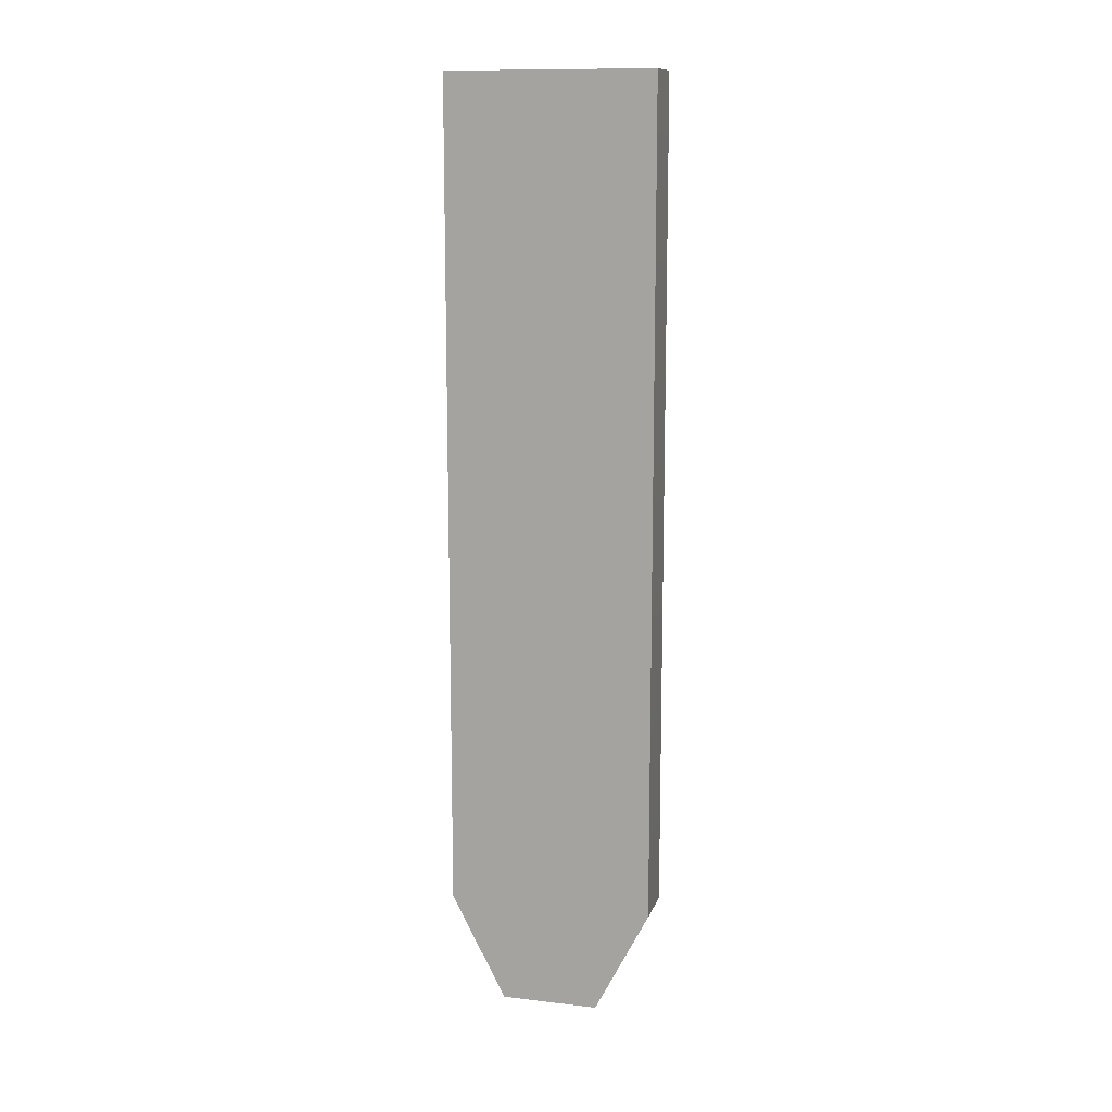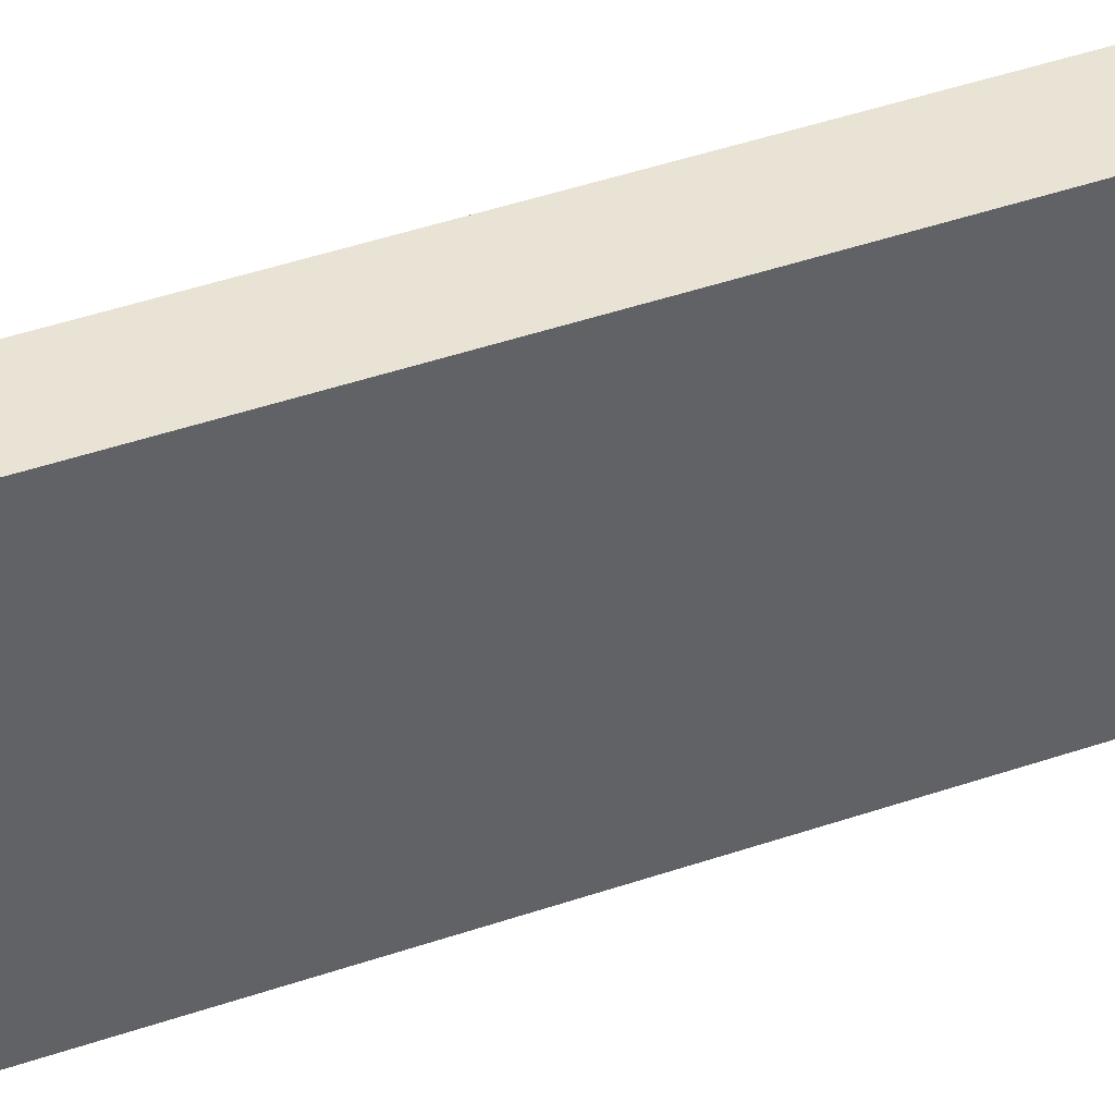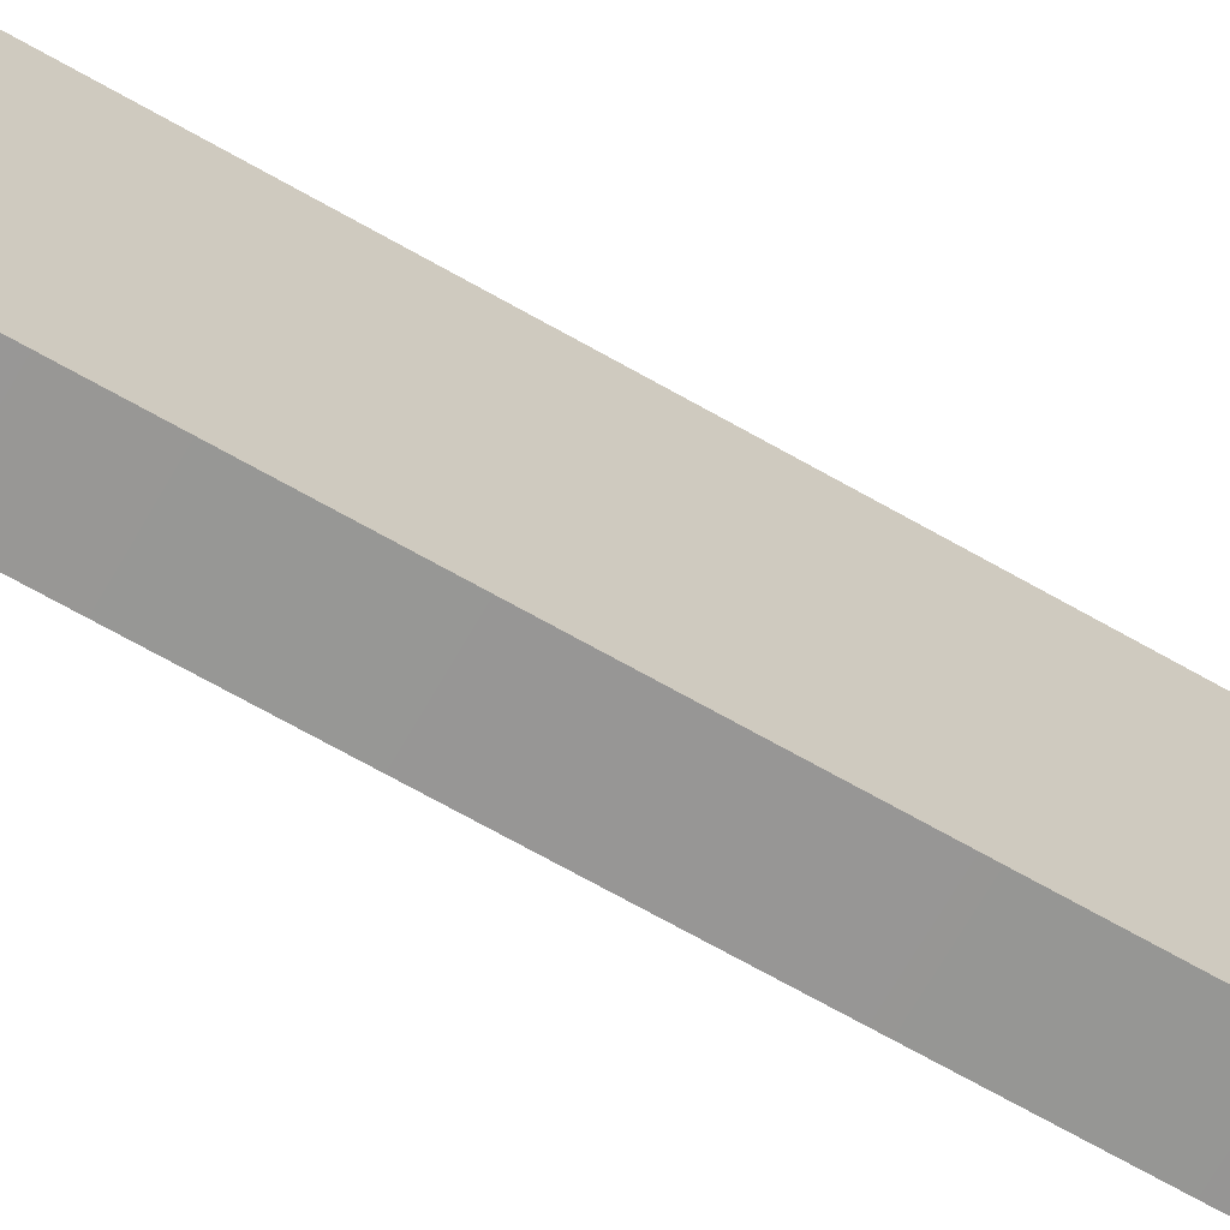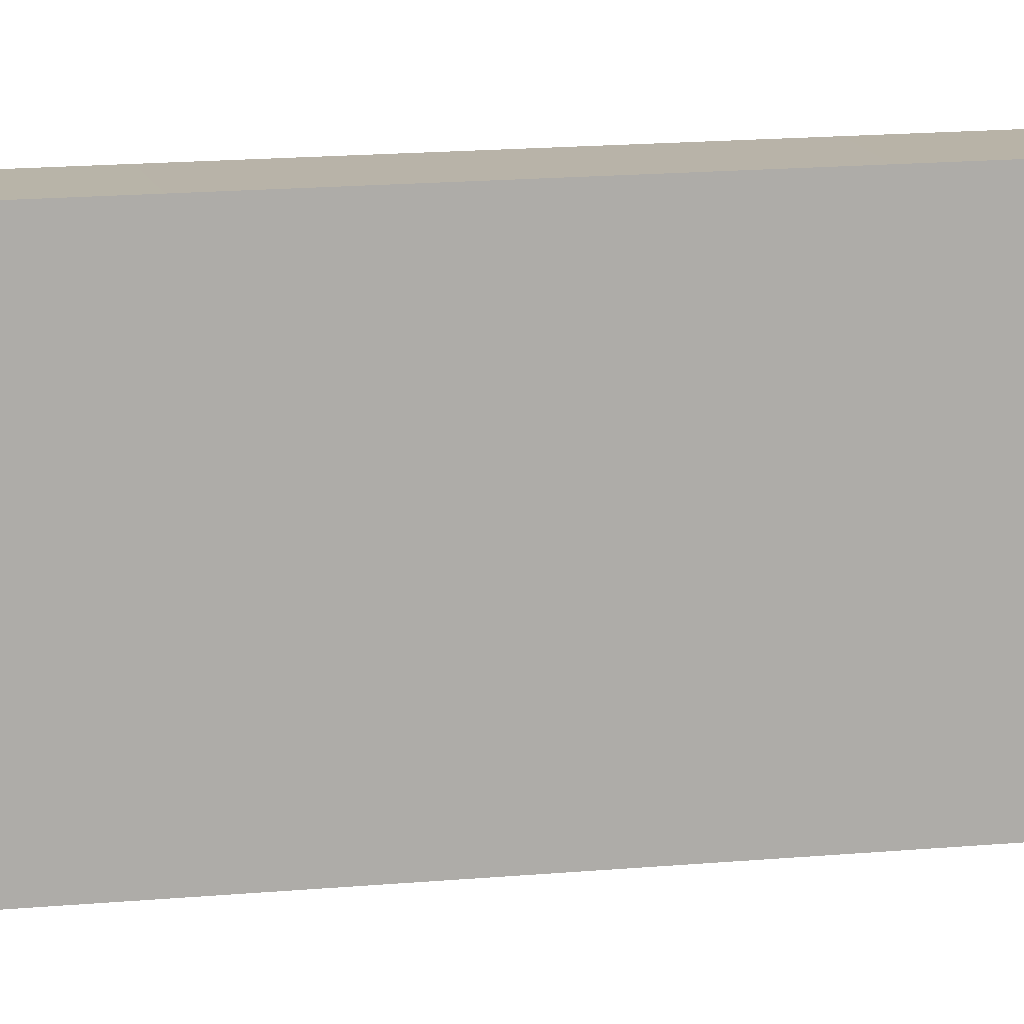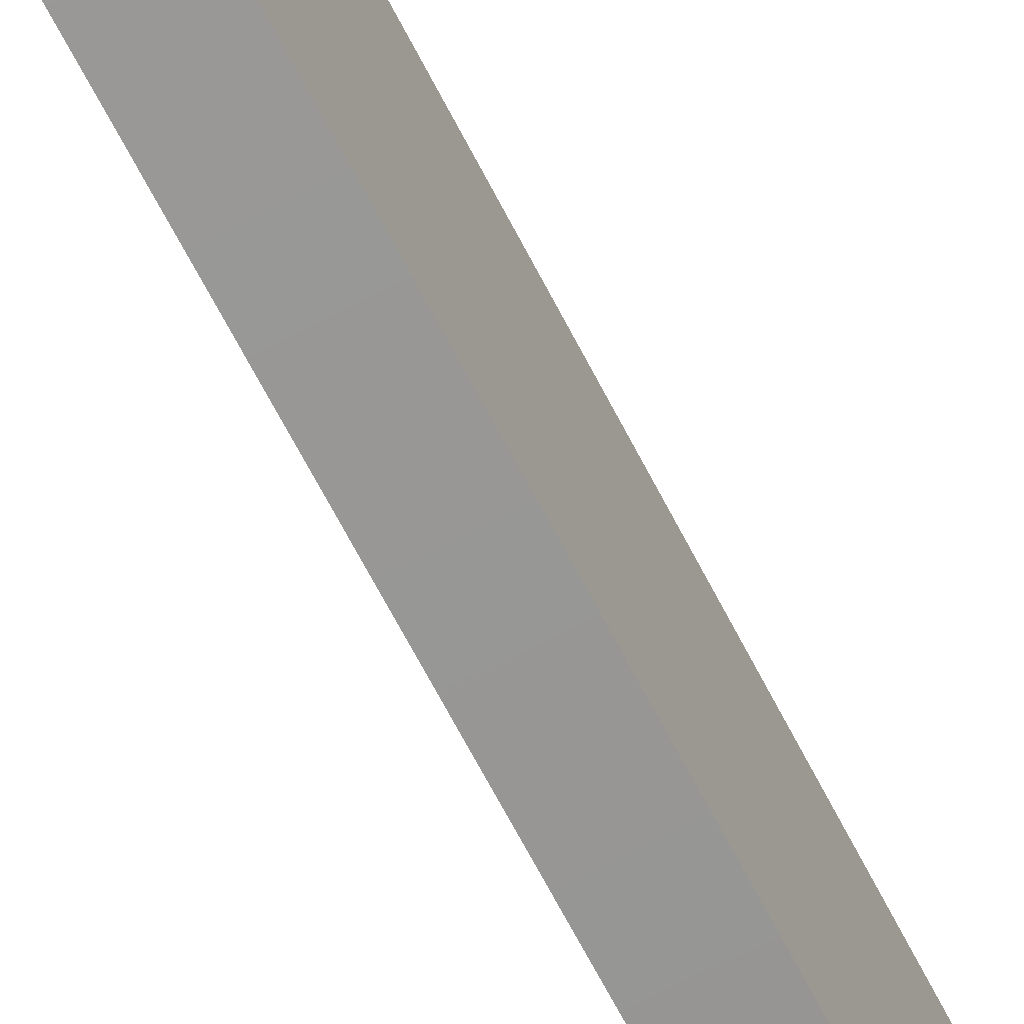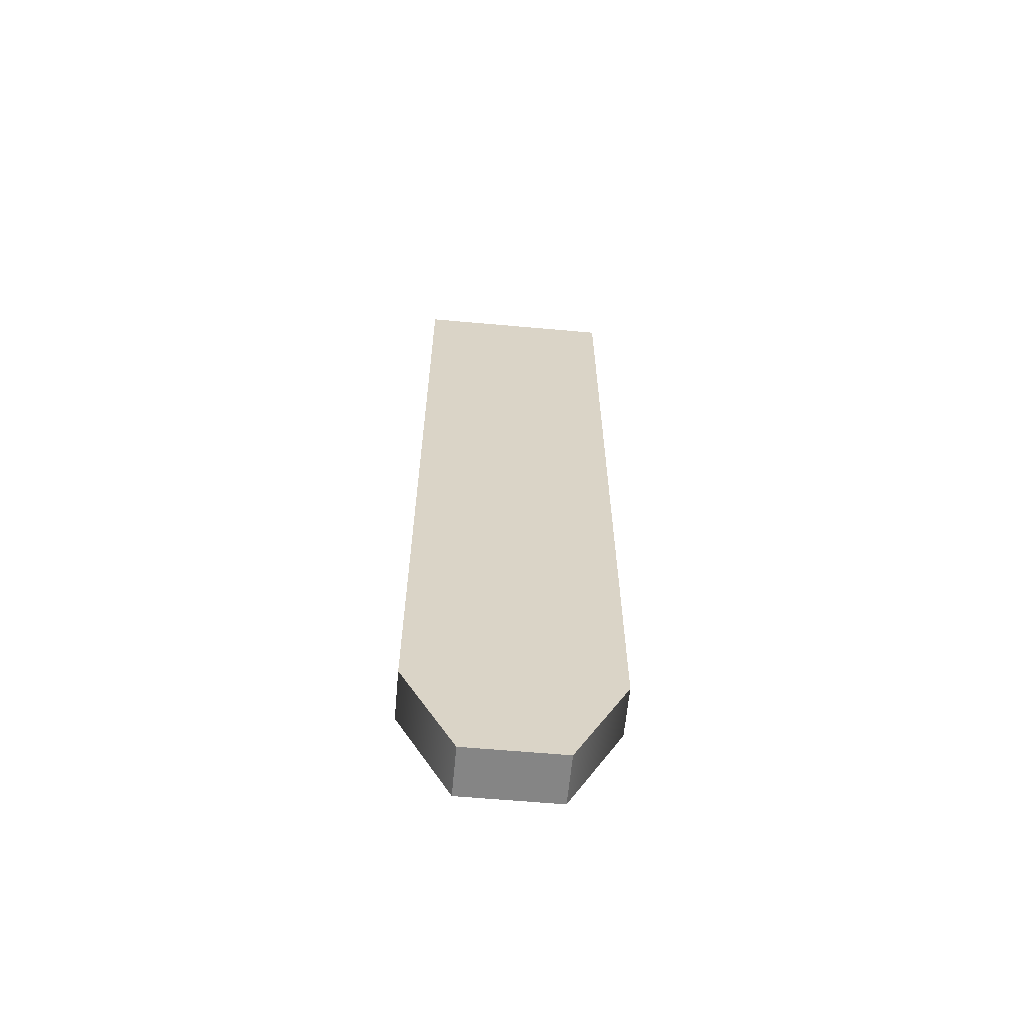
<metadata>
{"format":"obj","ext":"obj","renderer":"f3d","projection":"perspective","resolution":1024,"background":"white","views":[{"elev":12.4,"azim":-74.7,"up":"+Z"},{"elev":41.4,"azim":-113.0,"up":"+Y"},{"elev":-68.7,"azim":60.3,"up":"+Y"},{"elev":12.8,"azim":-103.3,"up":"+Y"},{"elev":-69.6,"azim":27.7,"up":"+Y"},{"elev":-61.7,"azim":-95.2,"up":"+Z"}]}
</metadata>
<code>
g default
v -0.1937 15.16 -3.346
v 0.1937 15.16 -3.346
v -0.1937 16.72 -3.346
v 0.1937 16.72 -3.346
v -0.1937 16.31 -10.4
v 0.1937 16.31 -10.4
v -0.1937 15.57 -10.4
v 0.1937 15.57 -10.4
v -0.1937 16.72 -9.603
v 0.1937 16.72 -9.603
v 0.1937 15.16 -9.603
v -0.1937 15.16 -9.603
g pCube2
f 1 2 4 3
f 9 10 6 5
f 5 6 8 7
f 7 8 11 12
f 10 11 8 6
f 7 12 9 5
f 3 4 10 9
f 2 11 10 4
f 12 11 2 1
f 9 12 1 3

</code>
